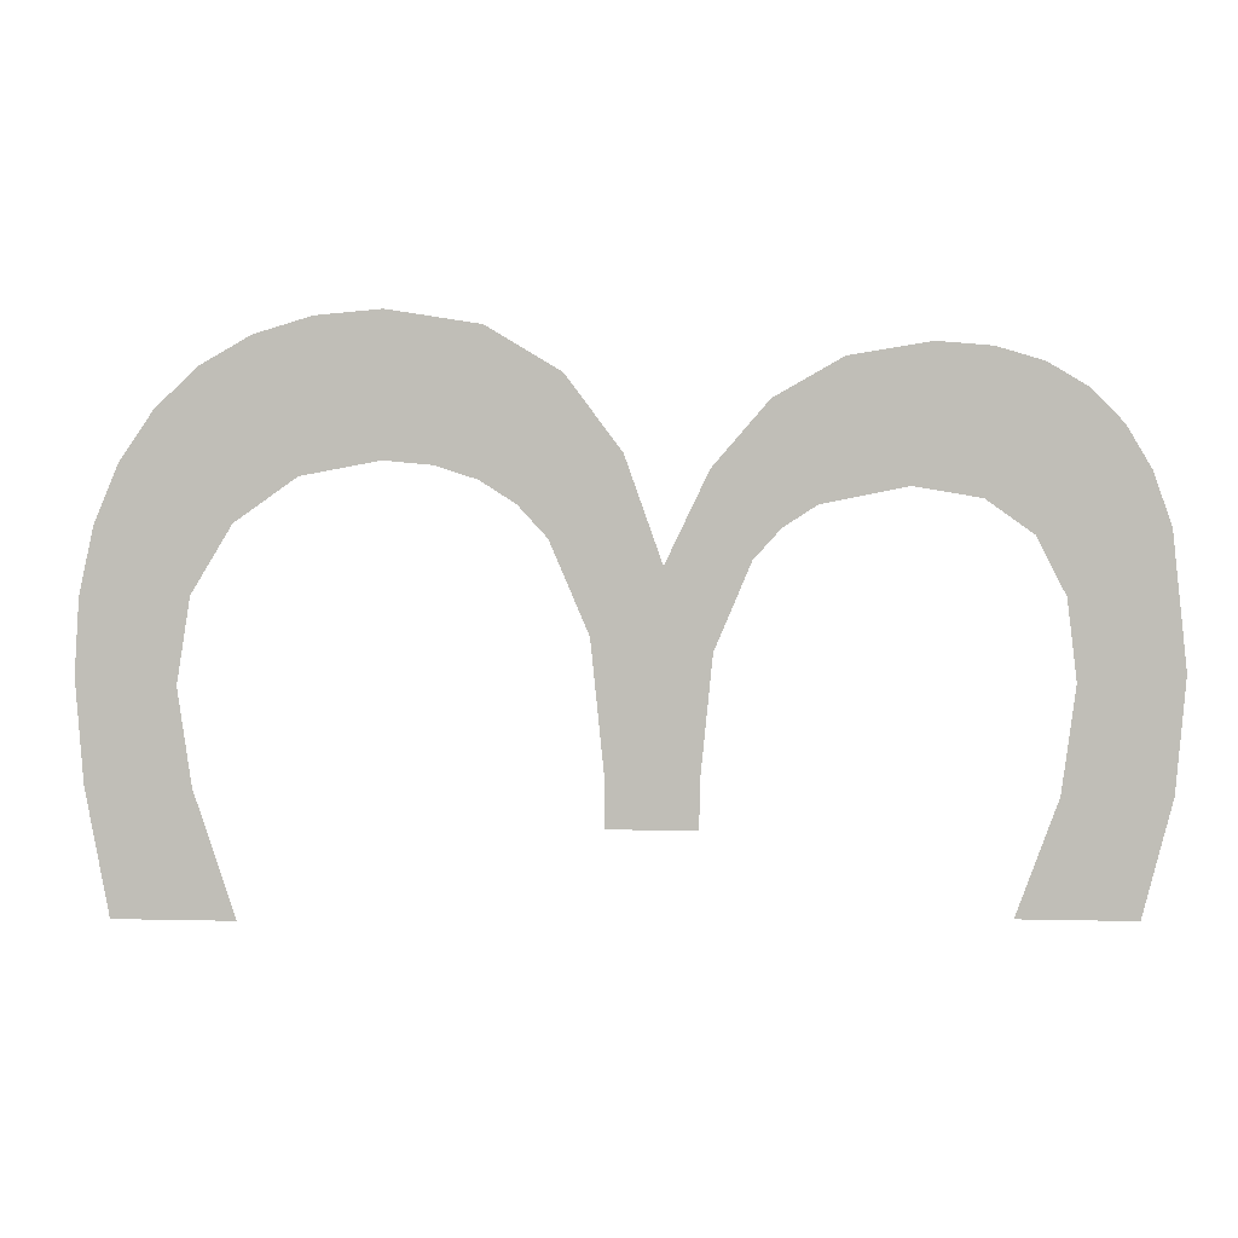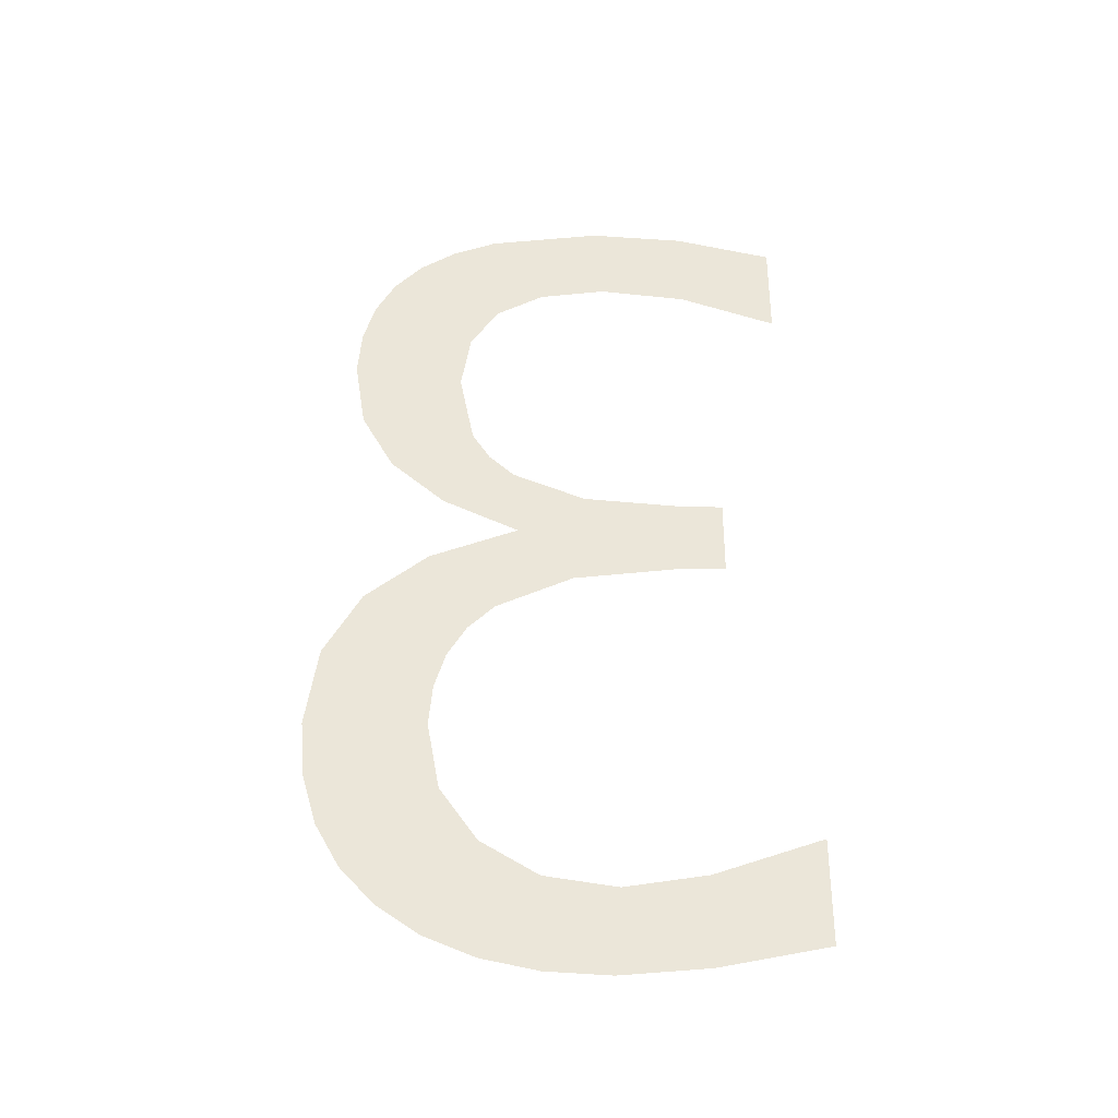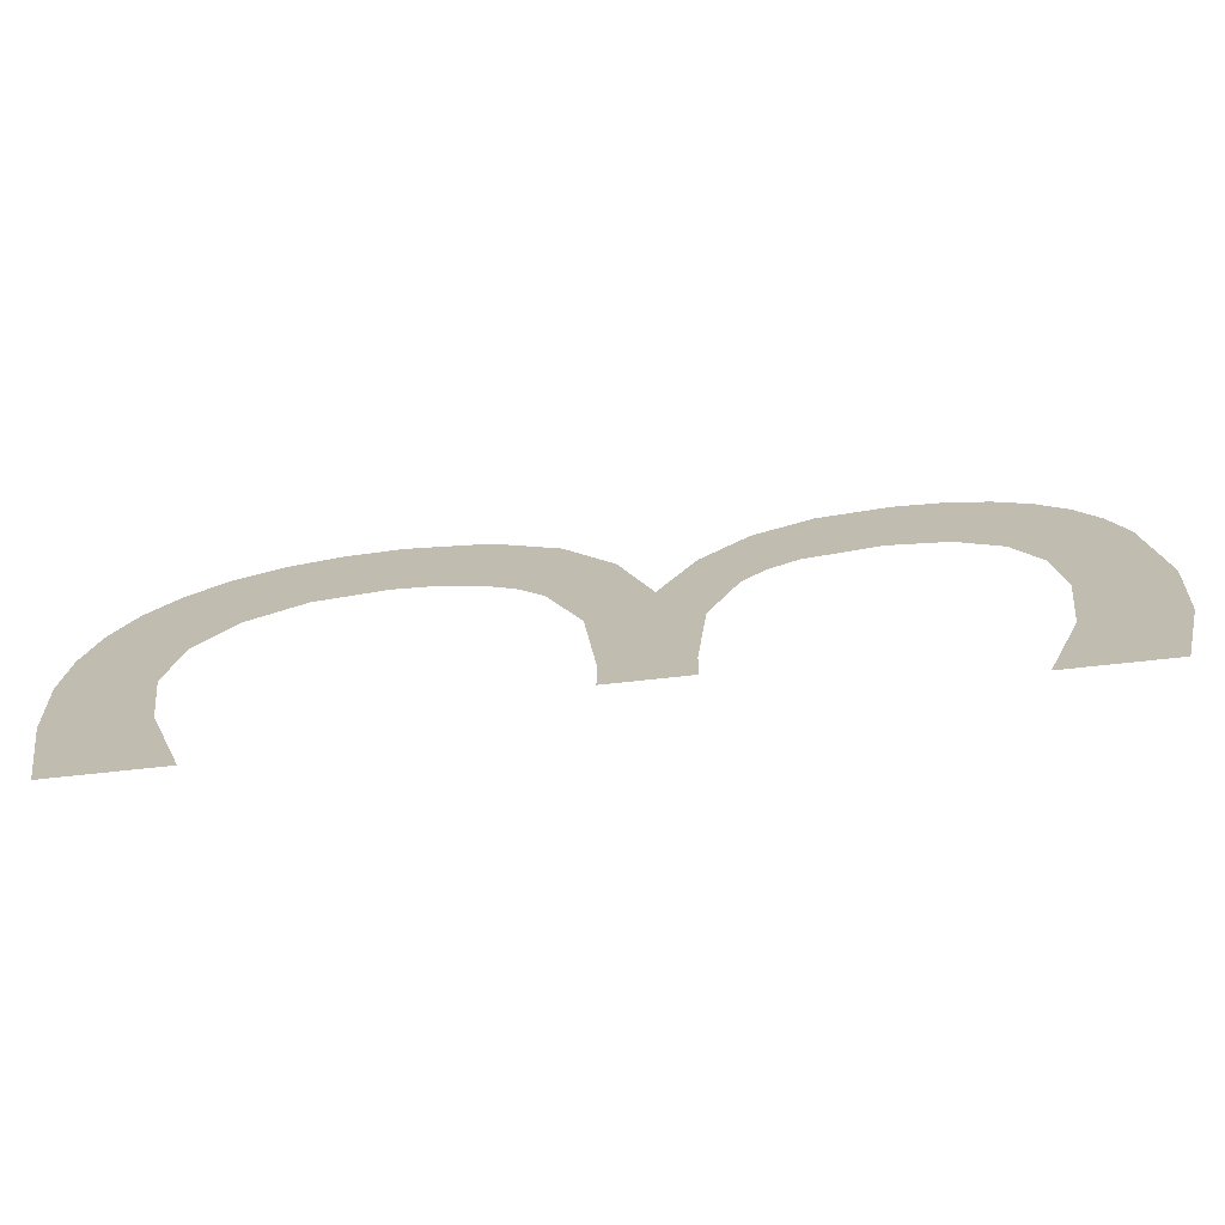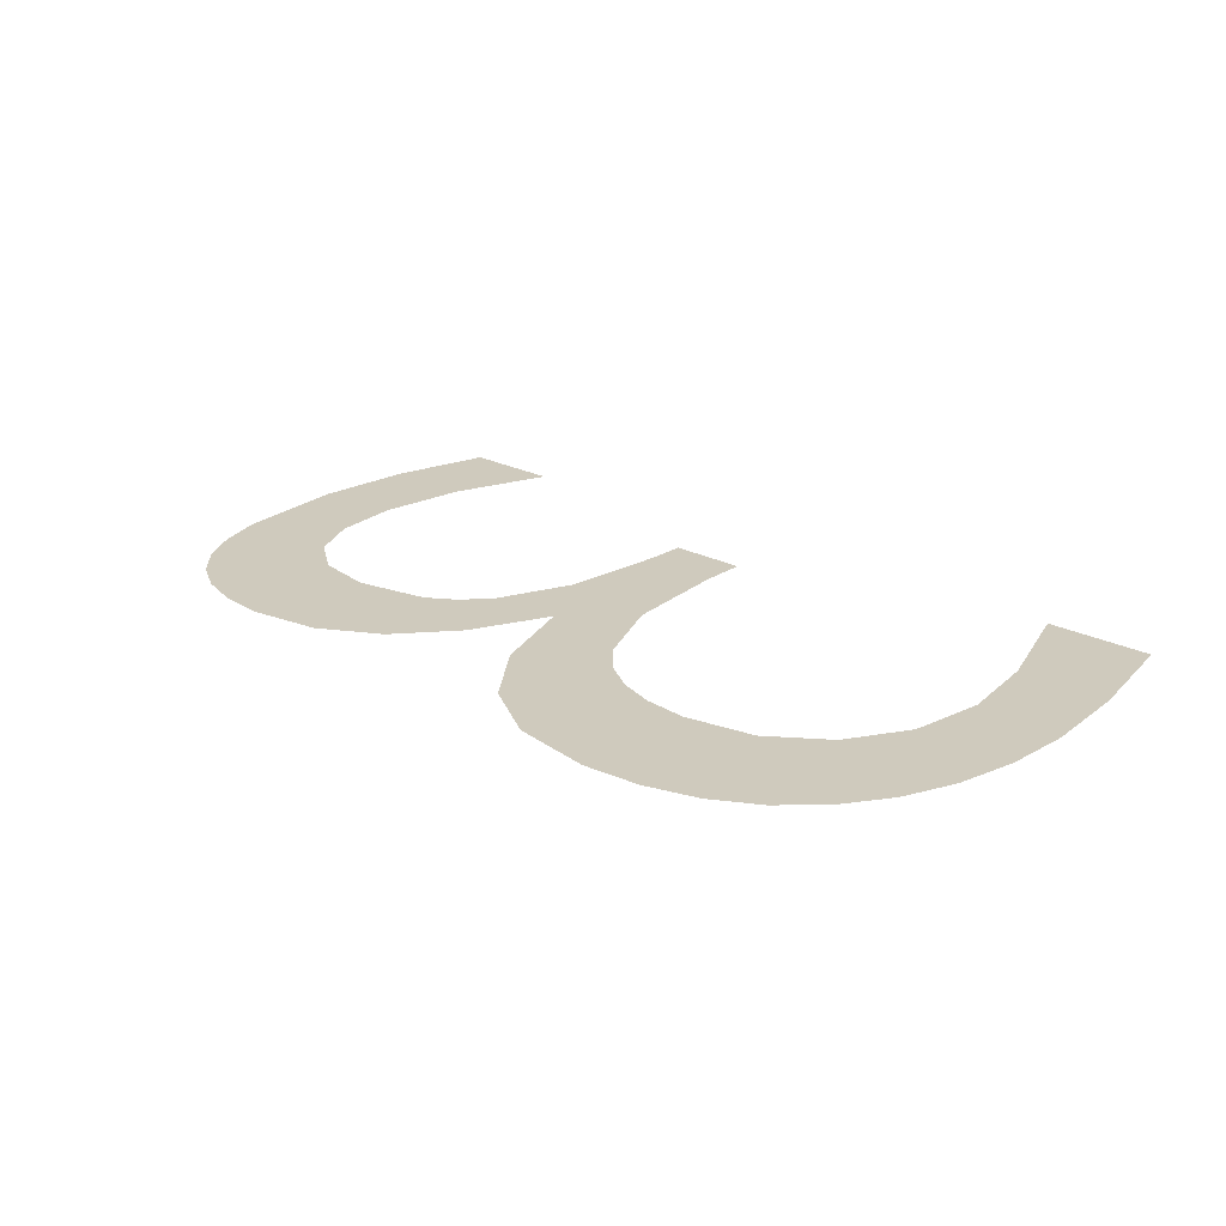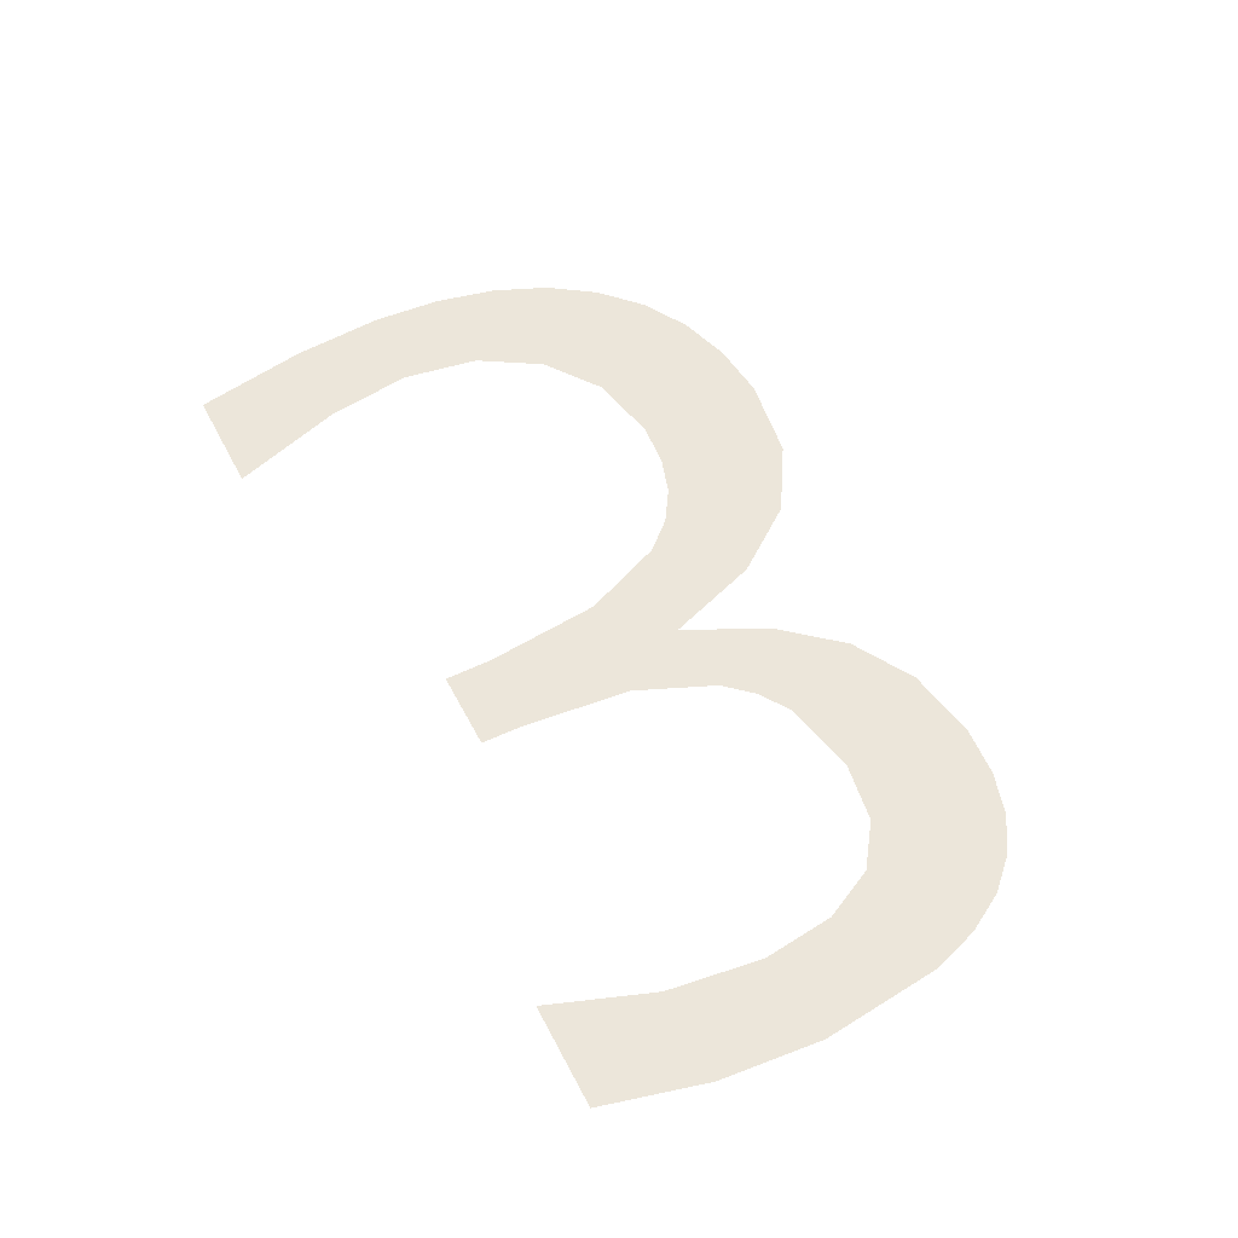
<metadata>
{"format":"obj","ext":"obj","renderer":"f3d","projection":"perspective","resolution":1024,"background":"white","views":[{"elev":2.8,"azim":5.4,"up":"+Y"},{"elev":56.1,"azim":-90.1,"up":"+Z"},{"elev":-71.9,"azim":6.2,"up":"+Y"},{"elev":22.8,"azim":-138.1,"up":"+Z"},{"elev":54.5,"azim":62.9,"up":"+Z"}]}
</metadata>
<code>
o mesh164/mesh164-geometry#mesh164-geometry
v 0.4027 -0.2612 -0.5214
v 0.3934 -0.2686 -0.5214
v 0.4008 -0.2686 -0.5214
v 0.3961 -0.2613 -0.5214
v 0.397 -0.2546 -0.5214
v 0.4033 -0.254 -0.5214
v 0.3964 -0.2495 -0.5214
v 0.4024 -0.2455 -0.5214
v 0.3945 -0.2459 -0.5214
v 0.3915 -0.2437 -0.5214
v 0.4013 -0.2421 -0.5214
v 0.3872 -0.243 -0.5214
v 0.3754 -0.242 -0.5214
v 0.3818 -0.2441 -0.5214
v 0.3997 -0.2394 -0.5214
v 0.3797 -0.2455 -0.5214
v 0.379 -0.2378 -0.5214
v 0.3779 -0.2474 -0.5214
v 0.3976 -0.2372 -0.5214
v 0.3726 -0.2478 -0.5214
v 0.3834 -0.2353 -0.5214
v 0.3682 -0.252 -0.5214
v 0.3951 -0.2357 -0.5214
v 0.3756 -0.2529 -0.5214
v 0.3657 -0.2462 -0.5214
v 0.3921 -0.2348 -0.5214
v 0.369 -0.2602 -0.5214
v 0.3702 -0.241 -0.5214
v 0.3886 -0.2345 -0.5214
v 0.3748 -0.2606 -0.5214
v 0.3638 -0.2441 -0.5214
v 0.369 -0.2636 -0.5214
v 0.3615 -0.2426 -0.5214
v 0.3748 -0.2636 -0.5214
v 0.3588 -0.2418 -0.5214
v 0.3556 -0.2415 -0.5214
v 0.3417 -0.2383 -0.5214
v 0.3394 -0.2416 -0.5214
v 0.3666 -0.2362 -0.5214
v 0.3505 -0.2424 -0.5214
v 0.3445 -0.2357 -0.5214
v 0.3464 -0.2453 -0.5214
v 0.3618 -0.2334 -0.5214
v 0.3378 -0.2454 -0.5214
v 0.3477 -0.2339 -0.5214
v 0.3438 -0.2496 -0.5214
v 0.3515 -0.2328 -0.5214
v 0.3369 -0.2497 -0.5214
v 0.3558 -0.2324 -0.5214
v 0.3365 -0.2546 -0.5214
v 0.3429 -0.2551 -0.5214
v 0.3371 -0.2613 -0.5214
v 0.3438 -0.2613 -0.5214
v 0.3386 -0.2695 -0.5214
v 0.3465 -0.2695 -0.5214
f 1 2 3
f 2 1 4
f 4 1 5
f 5 1 6
f 5 6 7
f 7 6 8
f 7 8 9
f 9 8 10
f 10 8 11
f 10 11 12
f 13 12 11
f 13 14 12
f 13 11 15
f 13 16 14
f 13 15 17
f 13 18 16
f 17 15 19
f 20 18 13
f 17 19 21
f 22 18 20
f 21 19 23
f 22 24 18
f 20 25 22
f 21 23 26
f 27 24 22
f 25 20 28
f 21 26 29
f 27 30 24
f 25 28 31
f 32 30 27
f 31 28 33
f 30 32 34
f 33 28 35
f 35 28 36
f 37 36 28
f 38 36 37
f 37 28 39
f 38 40 36
f 37 39 41
f 38 42 40
f 41 39 43
f 44 42 38
f 41 43 45
f 44 46 42
f 45 43 47
f 48 46 44
f 47 43 49
f 50 46 48
f 50 51 46
f 52 51 50
f 52 53 51
f 54 53 52
f 53 54 55
f 3 2 1
f 4 1 2
f 5 1 4
f 6 1 5
f 7 6 5
f 8 6 7
f 9 8 7
f 10 8 9
f 11 8 10
f 12 11 10
f 11 12 13
f 12 14 13
f 15 11 13
f 14 16 13
f 17 15 13
f 16 18 13
f 19 15 17
f 13 18 20
f 21 19 17
f 20 18 22
f 23 19 21
f 18 24 22
f 22 25 20
f 26 23 21
f 22 24 27
f 28 20 25
f 29 26 21
f 24 30 27
f 31 28 25
f 27 30 32
f 33 28 31
f 34 32 30
f 35 28 33
f 36 28 35
f 28 36 37
f 37 36 38
f 39 28 37
f 36 40 38
f 41 39 37
f 40 42 38
f 43 39 41
f 38 42 44
f 45 43 41
f 42 46 44
f 47 43 45
f 44 46 48
f 49 43 47
f 48 46 50
f 46 51 50
f 50 51 52
f 51 53 52
f 52 53 54
f 55 54 53

</code>
